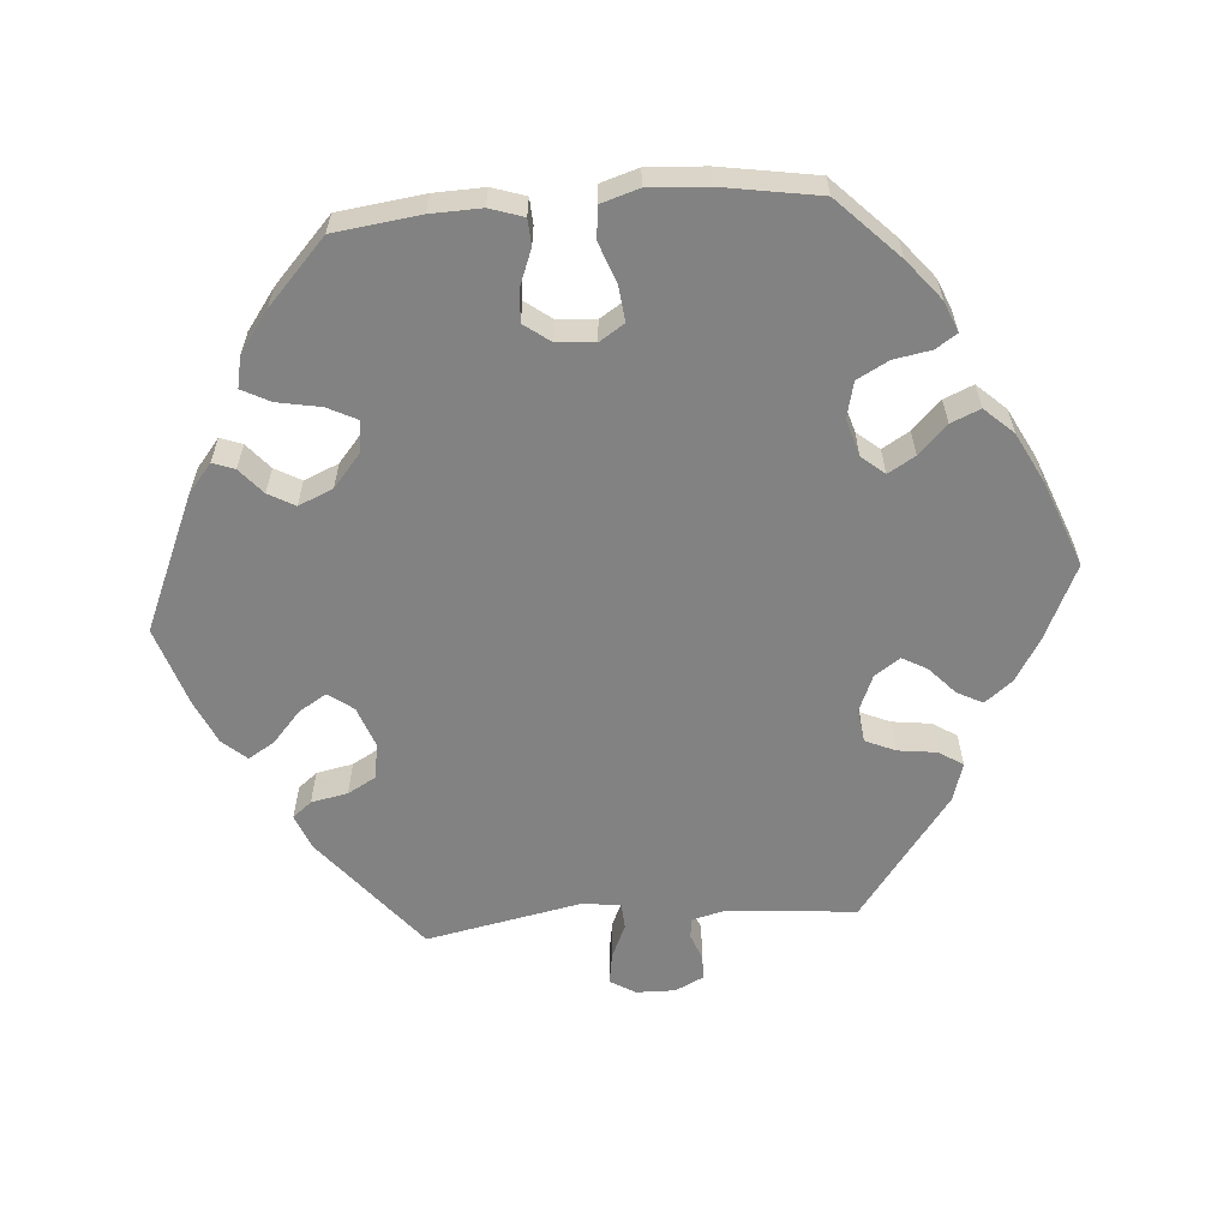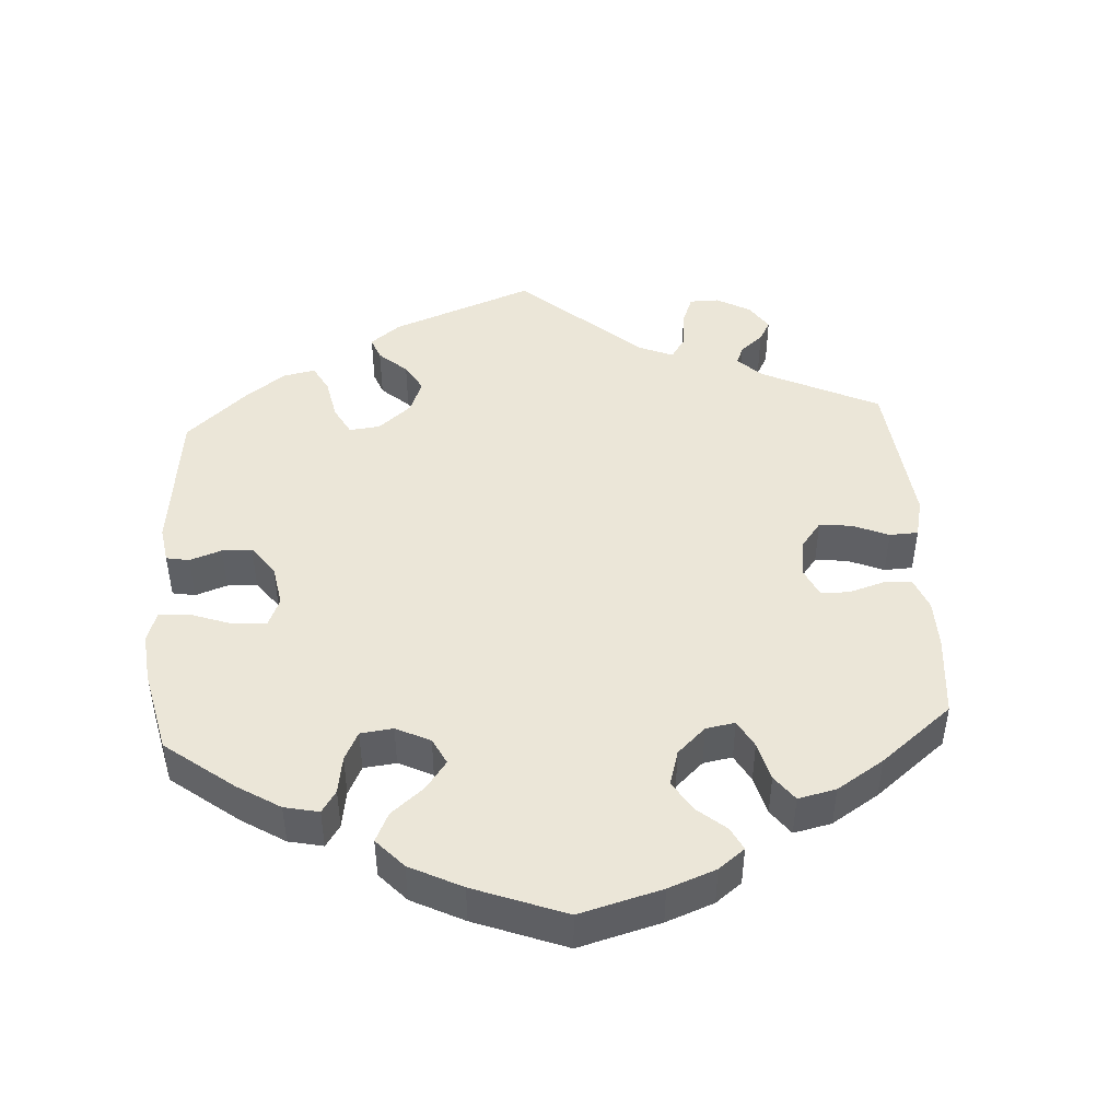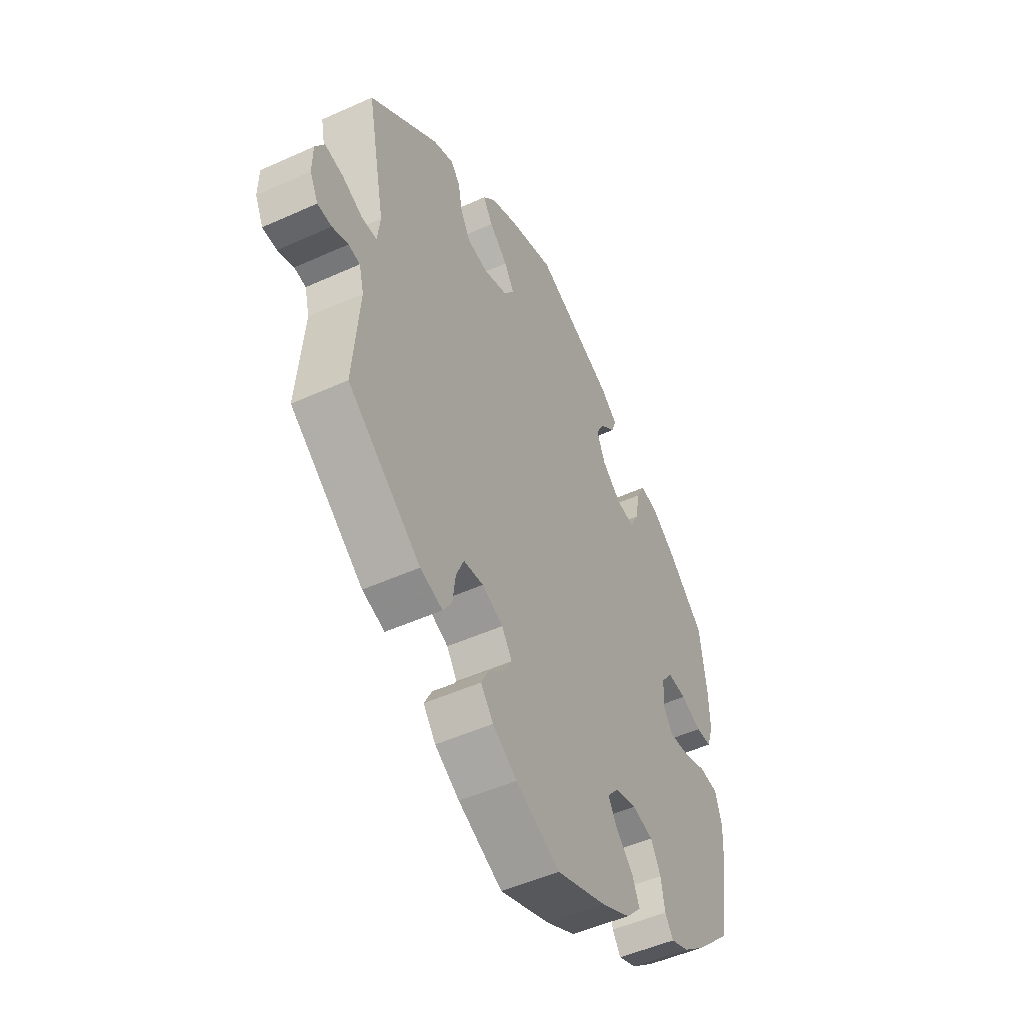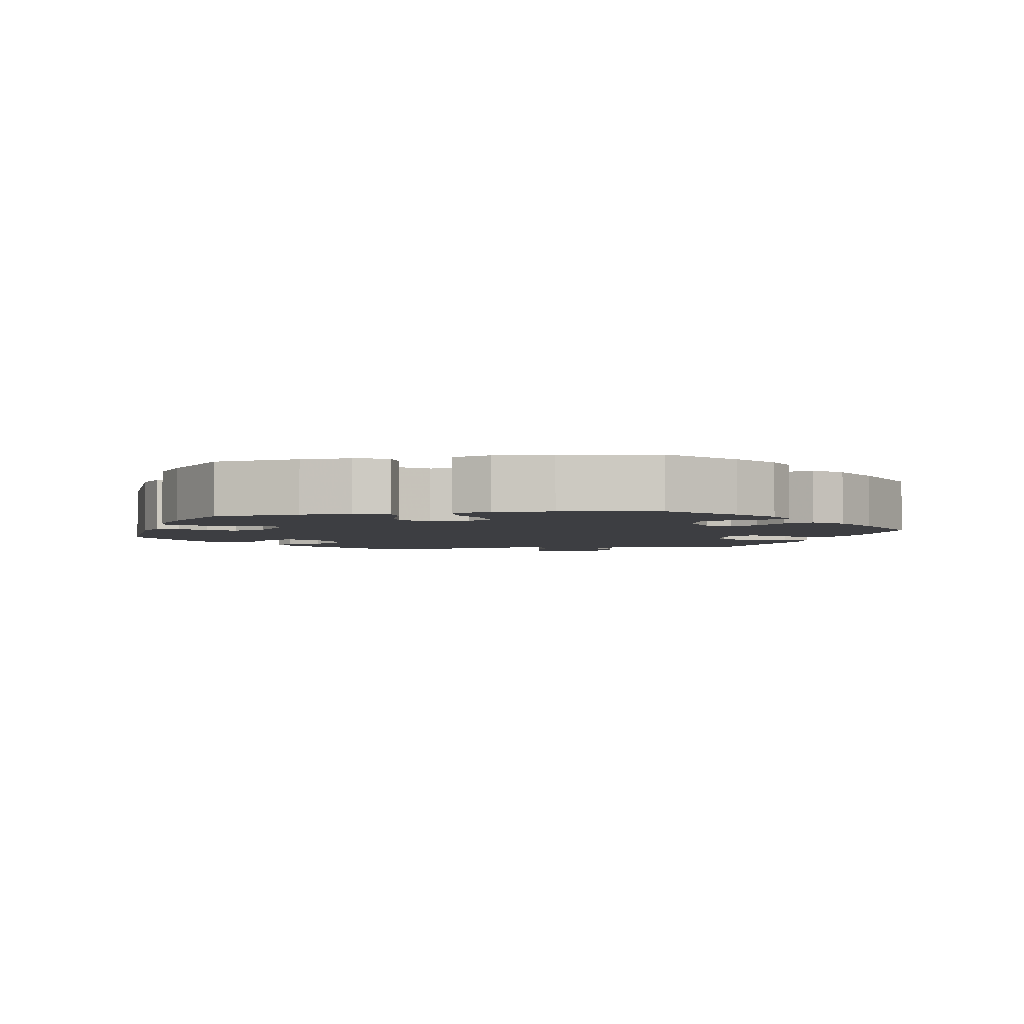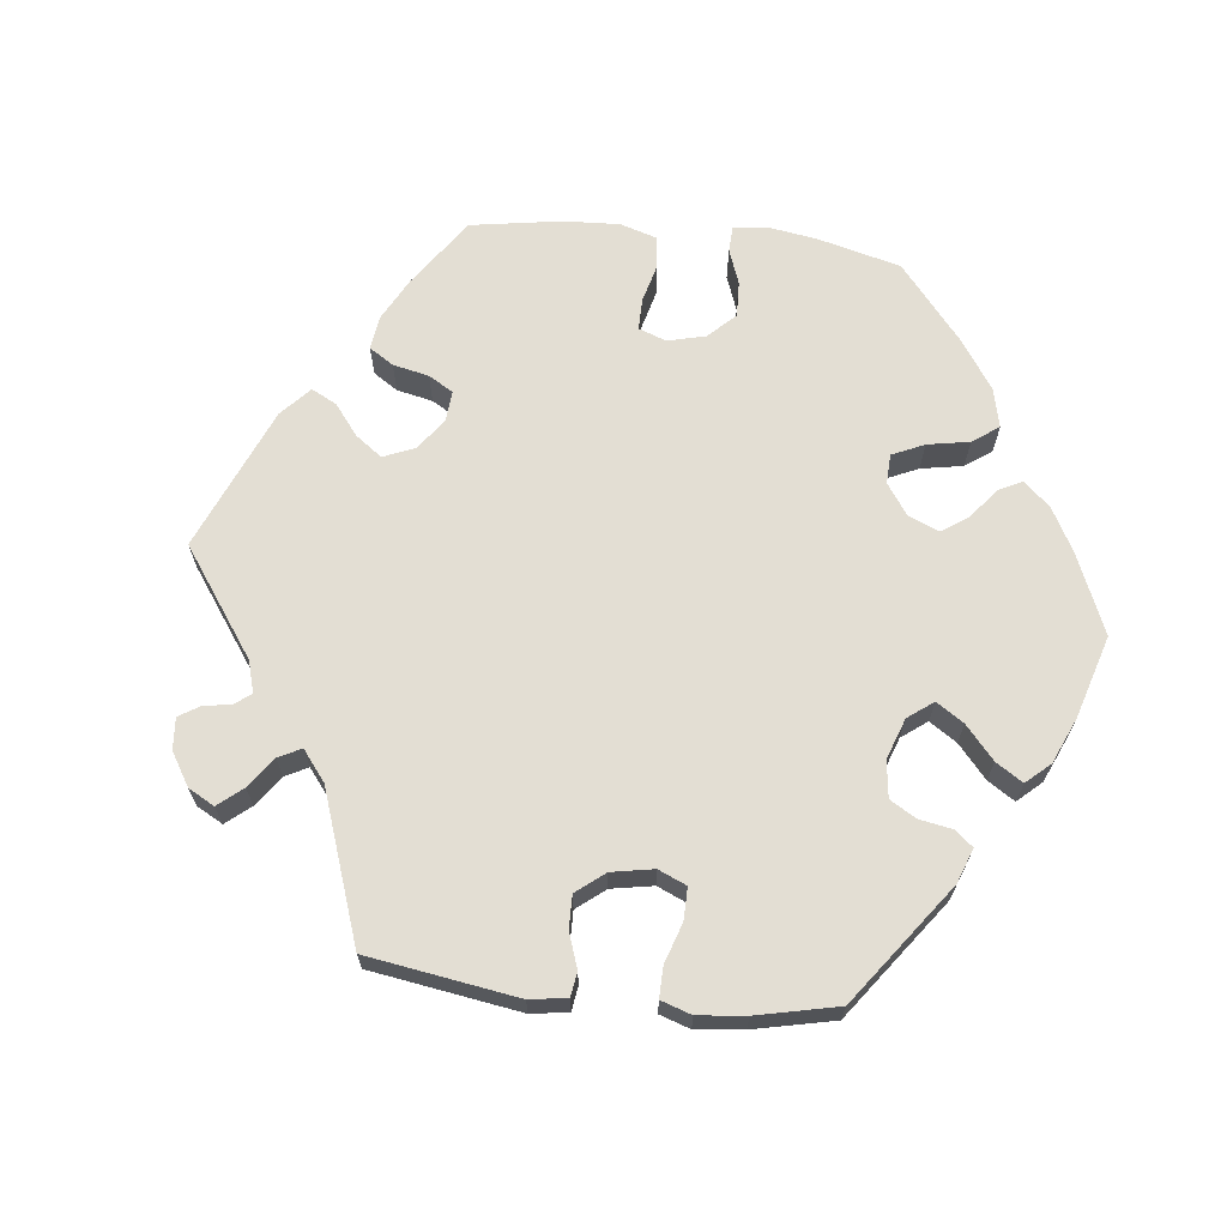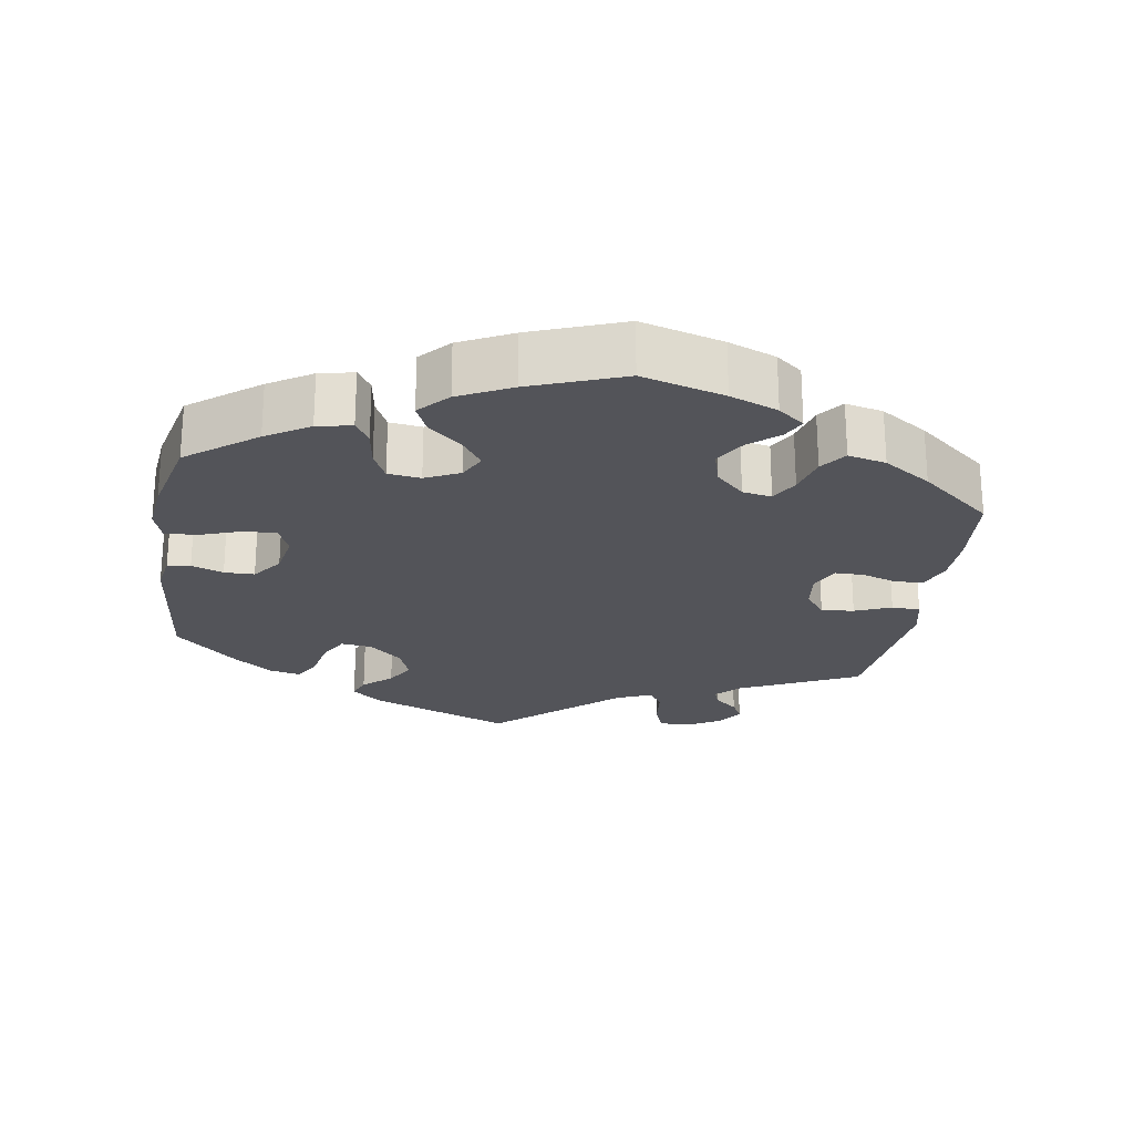
<metadata>
{"format":"obj","ext":"obj","renderer":"f3d","projection":"perspective","resolution":1024,"background":"white","views":[{"elev":-60.7,"azim":94.5,"up":"+Y"},{"elev":46.2,"azim":116.5,"up":"+Y"},{"elev":-49.9,"azim":-63.5,"up":"+Z"},{"elev":-3.5,"azim":100.2,"up":"+Y"},{"elev":67.2,"azim":-23.8,"up":"+Y"},{"elev":-23.7,"azim":110.8,"up":"+Y"}]}
</metadata>
<code>
v 0.184 0.07 0.498
v 0.223 0.07 0.466
v 0.212 0.07 0.436
v 0.177 0.07 0.406
v 0.157 0.07 0.37
v 0.177 0.07 0.323
v 0.222 0.07 0.285
v 0.265 0.07 0.28
v 0.285 0.07 0.32
v 0.296 0.07 0.379
v 0.316 0.07 0.418
v 0.359 0.07 0.409
v 0.414 0.07 0.369
v 0.5 0.07 0.289
v 0.515 0.07 0.172
v 0.517 0.07 0.103
v 0.502 0.07 0.057
v 0.466 0.07 0.055
v 0.417 0.07 0.074
v 0.373 0.07 0.077
v 0.346 0.07 0.041
v 0.342 0.07 -0.011
v 0.364 0.07 -0.045
v 0.412 0.07 -0.04
v 0.467 0.07 -0.02
v 0.511 0.07 -0.024
v 0.527 0.07 -0.076
v 0.522 0.07 -0.156
v 0.5 0.07 -0.289
v 0.417 0.07 -0.371
v 0.363 0.07 -0.415
v 0.321 0.07 -0.432
v 0.302 0.07 -0.403
v 0.293 0.07 -0.352
v 0.27 0.07 -0.309
v 0.221 0.07 -0.297
v 0.17 0.07 -0.312
v 0.144 0.07 -0.343
v 0.166 0.07 -0.38
v 0.205 0.07 -0.419
v 0.222 0.07 -0.459
v 0.186 0.07 -0.498
v 0.118 0.07 -0.533
v 0.001 0.07 -0.578
v -0.102 0.07 -0.53
v -0.159 0.07 -0.495
v -0.188 0.07 -0.458
v -0.17 0.07 -0.423
v -0.133 0.07 -0.389
v -0.114 0.07 -0.355
v -0.138 0.07 -0.32
v -0.187 0.07 -0.299
v -0.233 0.07 -0.305
v -0.251 0.07 -0.346
v -0.258 0.07 -0.399
v -0.279 0.07 -0.432
v -0.331 0.07 -0.416
v -0.501 0.07 -0.289
v -0.486 0.07 -0.111
v -0.497 0.07 -0.068
v -0.524 0.07 -0.064
v -0.561 0.07 -0.078
v -0.594 0.07 -0.077
v -0.613 0.07 -0.038
v -0.612 0.07 0.015
v -0.591 0.07 0.05
v -0.548 0.07 0.043
v -0.501 0.07 0.022
v -0.466 0.07 0.024
v -0.459 0.07 0.076
v -0.501 0.07 0.289
v -0.34 0.07 0.42
v -0.292 0.07 0.439
v -0.271 0.07 0.413
v -0.261 0.07 0.363
v -0.239 0.07 0.324
v -0.19 0.07 0.317
v -0.135 0.07 0.337
v -0.11 0.07 0.371
v -0.133 0.07 0.409
v -0.176 0.07 0.447
v -0.198 0.07 0.483
v -0.169 0.07 0.516
v -0.109 0.07 0.543
v -0.001 0.07 0.578
v 0.184 0 0.498
v 0.223 0 0.466
v 0.212 0 0.436
v 0.177 0 0.406
v 0.157 0 0.37
v 0.177 0 0.323
v 0.222 0 0.285
v 0.265 0 0.28
v 0.285 0 0.32
v 0.296 0 0.379
v 0.316 0 0.418
v 0.359 0 0.409
v 0.414 0 0.369
v 0.5 0 0.289
v 0.515 0 0.172
v 0.517 0 0.103
v 0.502 0 0.057
v 0.466 0 0.055
v 0.417 0 0.074
v 0.373 0 0.077
v 0.346 0 0.041
v 0.342 0 -0.011
v 0.364 0 -0.045
v 0.412 0 -0.04
v 0.467 0 -0.02
v 0.511 0 -0.024
v 0.527 0 -0.076
v 0.522 0 -0.156
v 0.5 0 -0.289
v 0.417 0 -0.371
v 0.363 0 -0.415
v 0.321 0 -0.432
v 0.302 0 -0.403
v 0.293 0 -0.352
v 0.27 0 -0.309
v 0.221 0 -0.297
v 0.17 0 -0.312
v 0.144 0 -0.343
v 0.166 0 -0.38
v 0.205 0 -0.419
v 0.222 0 -0.459
v 0.186 0 -0.498
v 0.118 0 -0.533
v 0.001 0 -0.578
v -0.102 0 -0.53
v -0.159 0 -0.495
v -0.188 0 -0.458
v -0.17 0 -0.423
v -0.133 0 -0.389
v -0.114 0 -0.355
v -0.138 0 -0.32
v -0.187 0 -0.299
v -0.233 0 -0.305
v -0.251 0 -0.346
v -0.258 0 -0.399
v -0.279 0 -0.432
v -0.331 0 -0.416
v -0.501 0 -0.289
v -0.486 0 -0.111
v -0.497 0 -0.068
v -0.524 0 -0.064
v -0.561 0 -0.078
v -0.594 0 -0.077
v -0.613 0 -0.038
v -0.612 0 0.015
v -0.591 0 0.05
v -0.548 0 0.043
v -0.501 0 0.022
v -0.466 0 0.024
v -0.459 0 0.076
v -0.501 0 0.289
v -0.34 0 0.42
v -0.292 0 0.439
v -0.271 0 0.413
v -0.261 0 0.363
v -0.239 0 0.324
v -0.19 0 0.317
v -0.135 0 0.337
v -0.11 0 0.371
v -0.133 0 0.409
v -0.176 0 0.447
v -0.198 0 0.483
v -0.169 0 0.516
v -0.109 0 0.543
v -0.001 0 0.578
f 80 81 82 83
f 79 80 83 84
f 72 73 74 75
f 70 71 72 75
f 69 70 75 76
f 65 66 67 68
f 65 68 69
f 64 65 69
f 61 62 63 64
f 60 61 64 69
f 59 60 69 76
f 54 55 56 57
f 53 54 57 58
f 52 53 58 59
f 46 47 48 49
f 46 49 50
f 45 46 50
f 44 45 50
f 43 44 50
f 42 43 50 51
f 39 40 41 42
f 38 39 42 51
f 31 32 33 34
f 31 34 35
f 30 31 35
f 29 30 35
f 28 29 35 36
f 24 25 26 27
f 23 24 27 28
f 16 17 18 19
f 16 19 20
f 15 16 20
f 14 15 20
f 13 14 20 21
f 9 10 11 12
f 8 9 12 13
f 1 2 3 4
f 1 4 5
f 79 84 85 1
f 52 59 76 77
f 52 77 78
f 37 38 51 52
f 23 28 36 37
f 22 23 37 52
f 21 22 52 78
f 8 13 21
f 7 8 21
f 6 7 21 78
f 78 79 1 5
f 5 6 78
f 168 167 166 165
f 169 168 165 164
f 160 159 158 157
f 160 157 156 155
f 161 160 155 154
f 153 152 151 150
f 154 153 150
f 154 150 149
f 149 148 147 146
f 154 149 146 145
f 161 154 145 144
f 142 141 140 139
f 143 142 139 138
f 144 143 138 137
f 134 133 132 131
f 135 134 131
f 135 131 130
f 135 130 129
f 135 129 128
f 136 135 128 127
f 127 126 125 124
f 136 127 124 123
f 119 118 117 116
f 120 119 116
f 120 116 115
f 120 115 114
f 121 120 114 113
f 112 111 110 109
f 113 112 109 108
f 104 103 102 101
f 105 104 101
f 105 101 100
f 105 100 99
f 106 105 99 98
f 97 96 95 94
f 98 97 94 93
f 89 88 87 86
f 90 89 86
f 86 170 169 164
f 162 161 144 137
f 163 162 137
f 137 136 123 122
f 122 121 113 108
f 137 122 108 107
f 163 137 107 106
f 106 98 93
f 106 93 92
f 163 106 92 91
f 90 86 164 163
f 163 91 90
f 1 86 87 2
f 2 87 88 3
f 3 88 89 4
f 4 89 90 5
f 5 90 91 6
f 6 91 92 7
f 7 92 93 8
f 8 93 94 9
f 9 94 95 10
f 10 95 96 11
f 11 96 97 12
f 12 97 98 13
f 13 98 99 14
f 14 99 100 15
f 15 100 101 16
f 16 101 102 17
f 17 102 103 18
f 18 103 104 19
f 19 104 105 20
f 20 105 106 21
f 21 106 107 22
f 22 107 108 23
f 23 108 109 24
f 24 109 110 25
f 25 110 111 26
f 26 111 112 27
f 27 112 113 28
f 28 113 114 29
f 29 114 115 30
f 30 115 116 31
f 31 116 117 32
f 32 117 118 33
f 33 118 119 34
f 34 119 120 35
f 35 120 121 36
f 36 121 122 37
f 37 122 123 38
f 38 123 124 39
f 39 124 125 40
f 40 125 126 41
f 41 126 127 42
f 42 127 128 43
f 43 128 129 44
f 44 129 130 45
f 45 130 131 46
f 46 131 132 47
f 47 132 133 48
f 48 133 134 49
f 49 134 135 50
f 50 135 136 51
f 51 136 137 52
f 52 137 138 53
f 53 138 139 54
f 54 139 140 55
f 55 140 141 56
f 56 141 142 57
f 57 142 143 58
f 58 143 144 59
f 59 144 145 60
f 60 145 146 61
f 61 146 147 62
f 62 147 148 63
f 63 148 149 64
f 64 149 150 65
f 65 150 151 66
f 66 151 152 67
f 67 152 153 68
f 68 153 154 69
f 69 154 155 70
f 70 155 156 71
f 71 156 157 72
f 72 157 158 73
f 73 158 159 74
f 74 159 160 75
f 75 160 161 76
f 76 161 162 77
f 77 162 163 78
f 78 163 164 79
f 79 164 165 80
f 80 165 166 81
f 81 166 167 82
f 82 167 168 83
f 83 168 169 84
f 84 169 170 85
f 85 170 86 1

</code>
